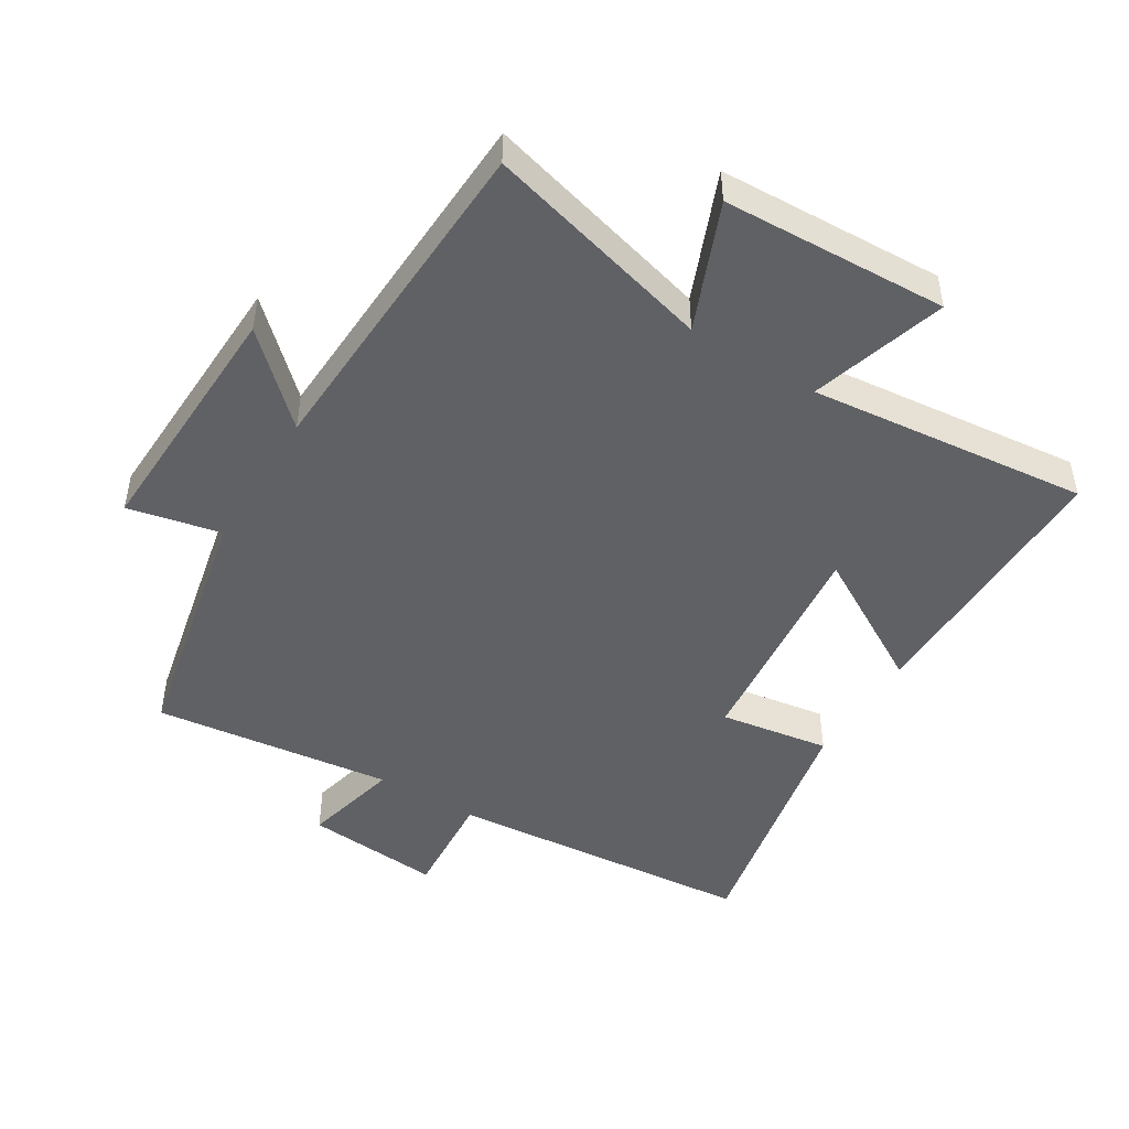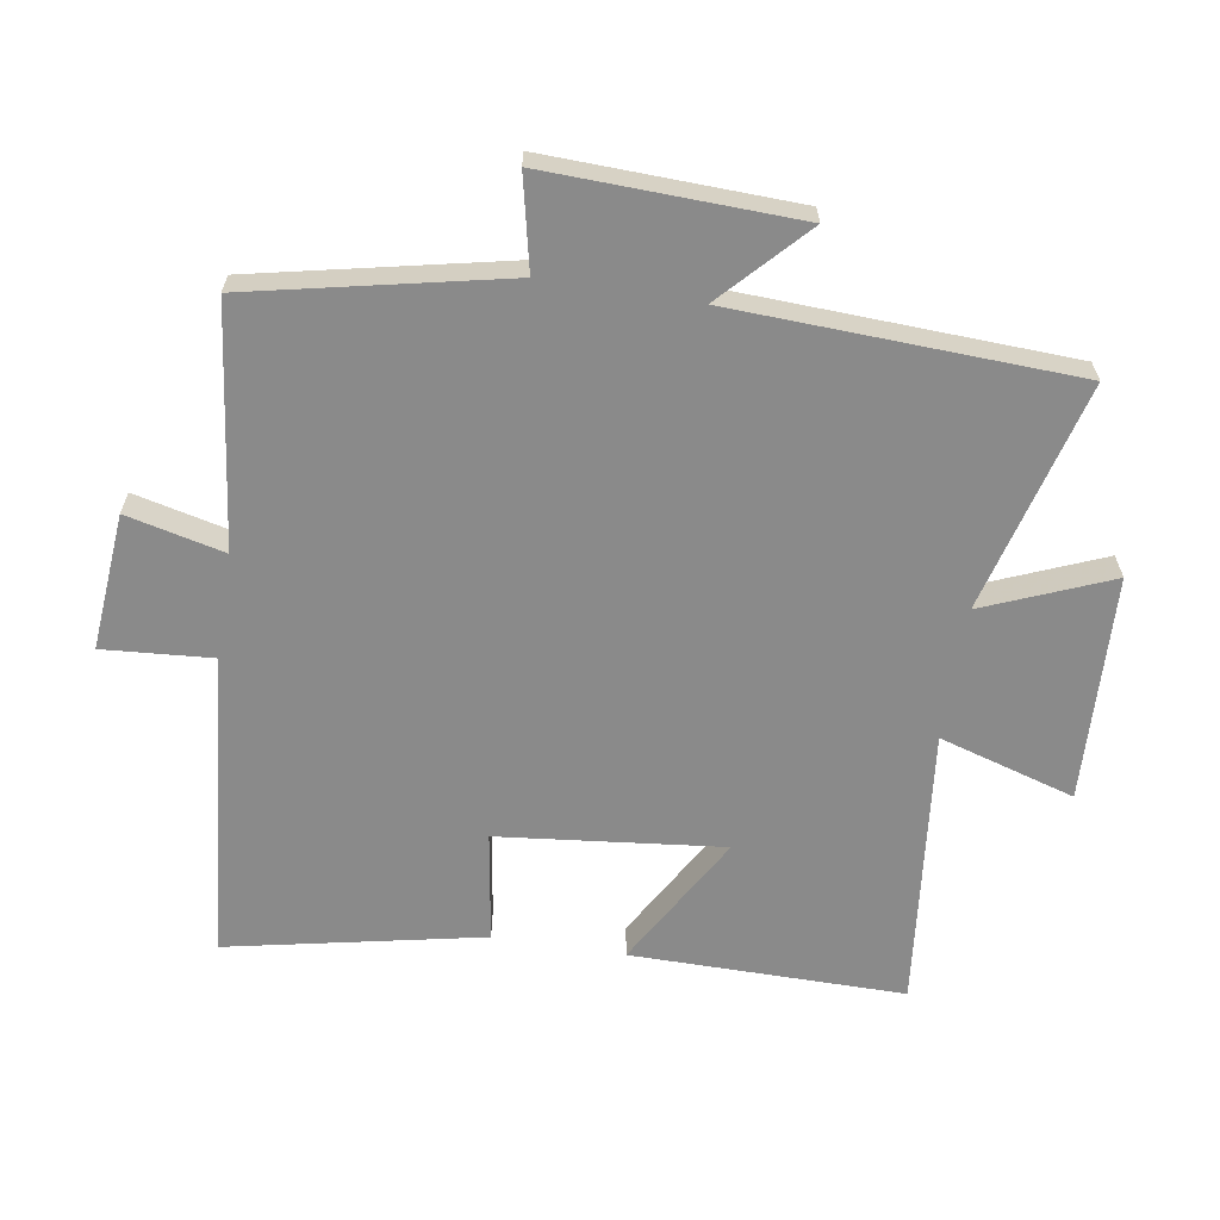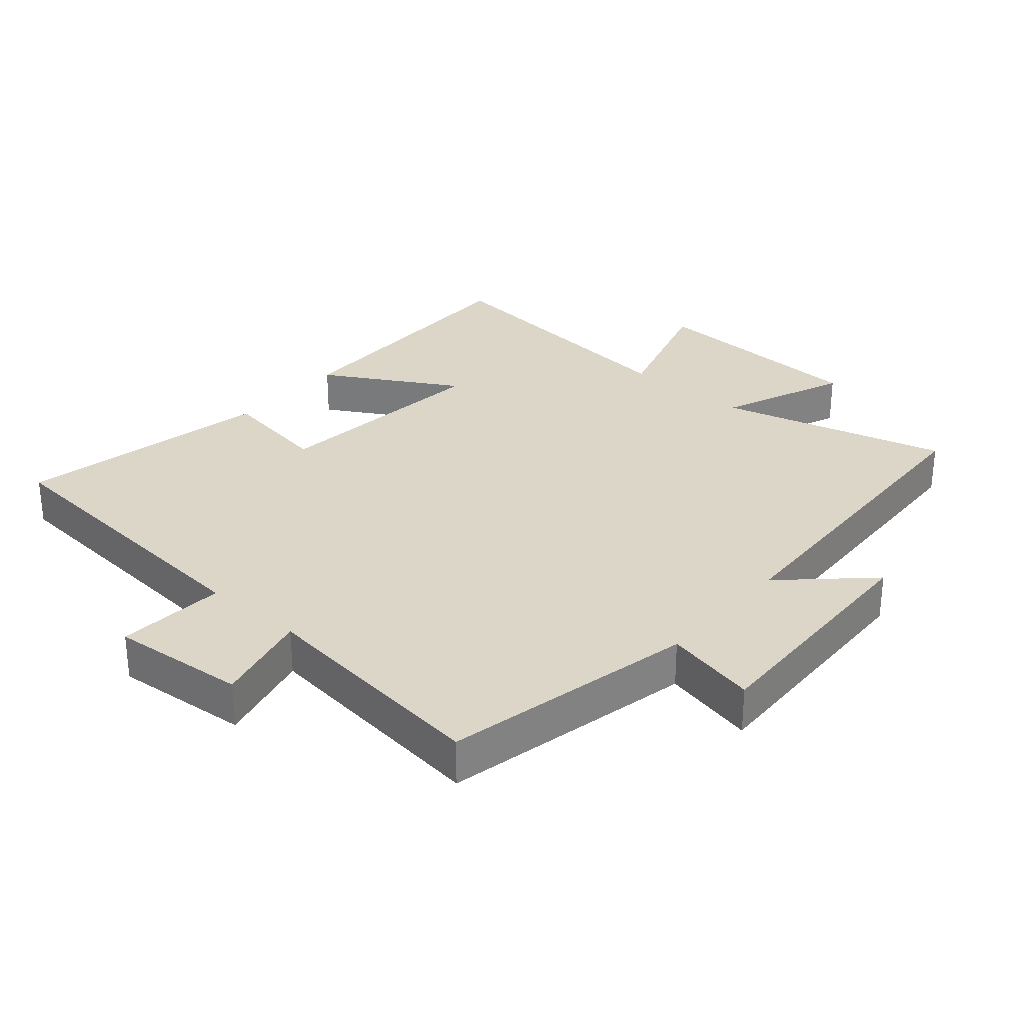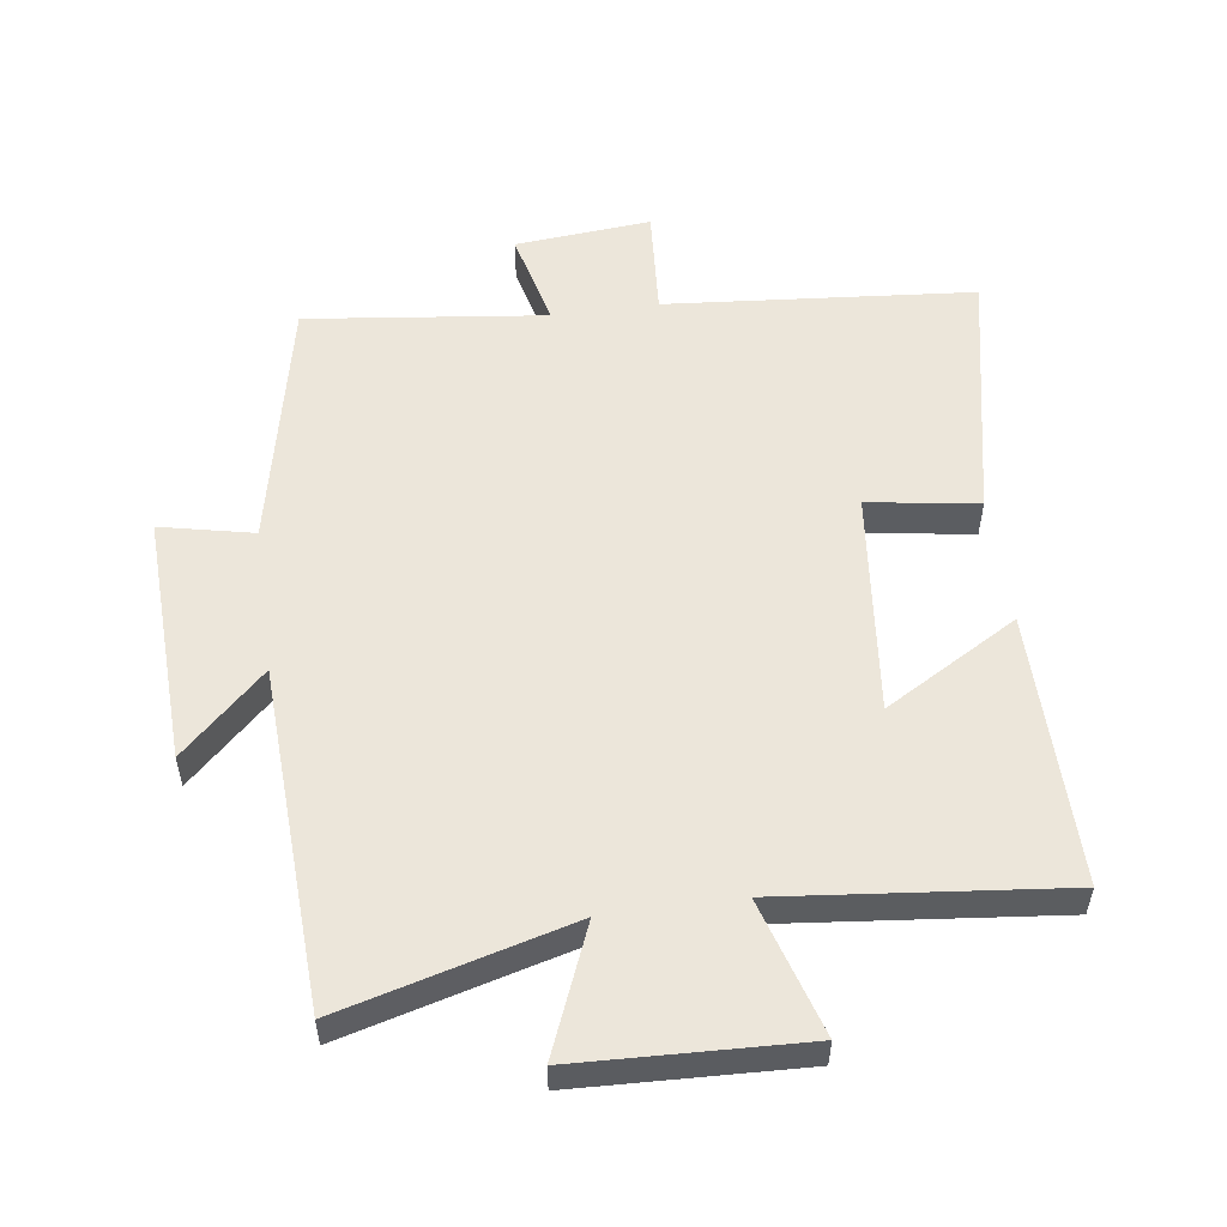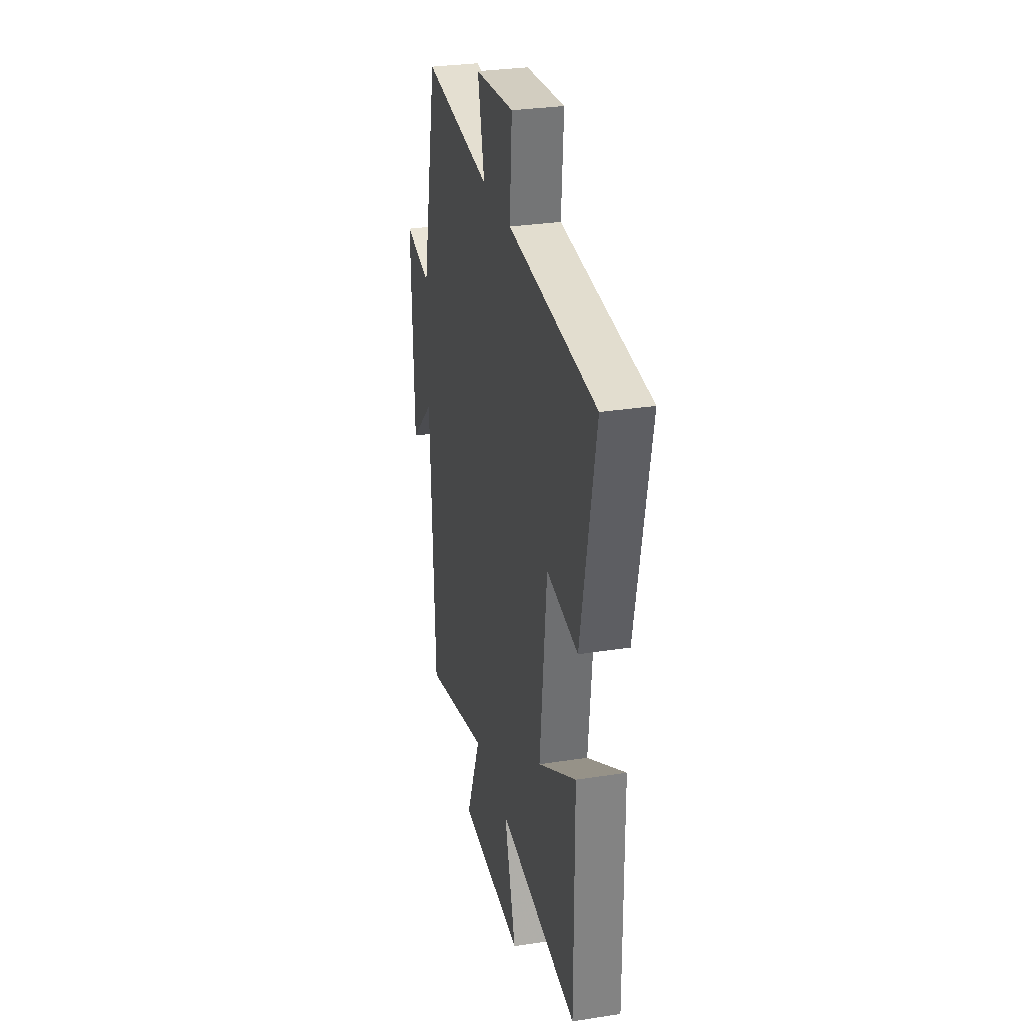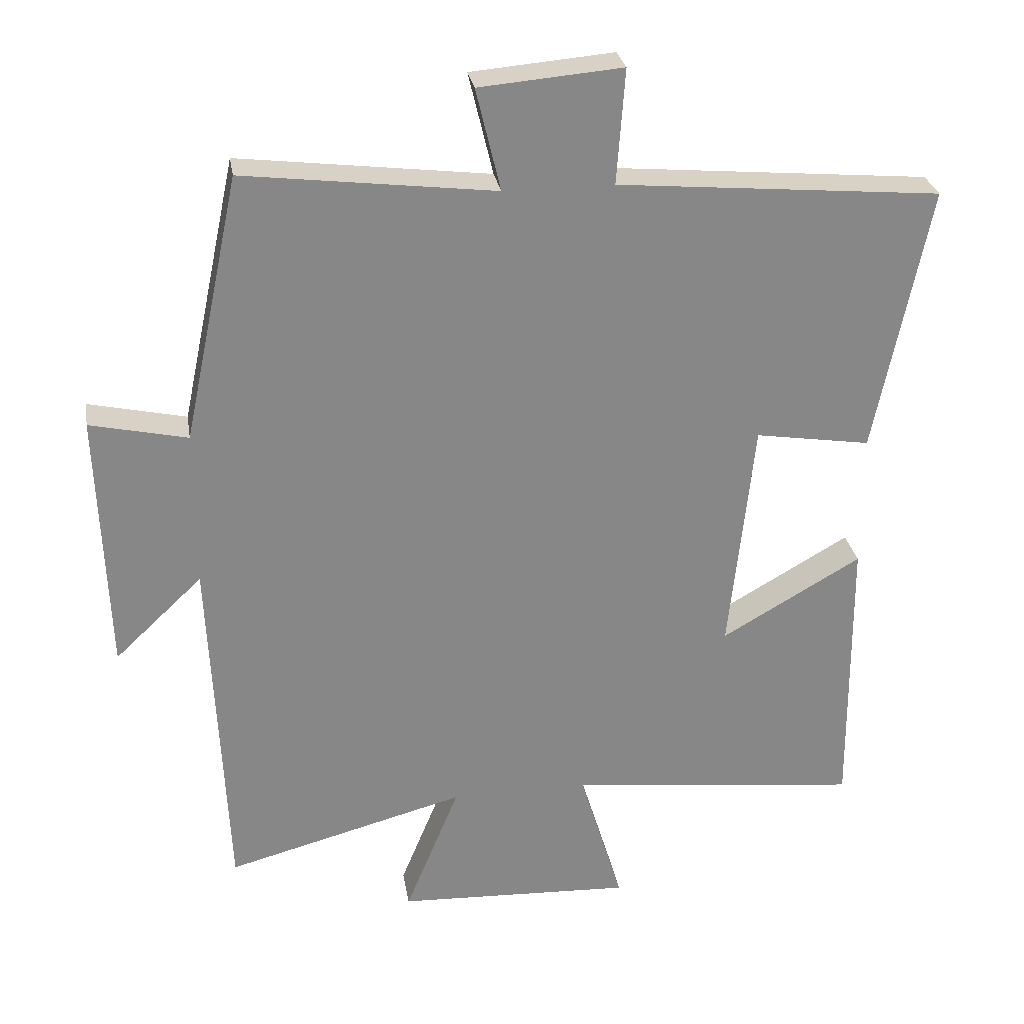
<metadata>
{"format":"obj","ext":"obj","renderer":"f3d","projection":"perspective","resolution":1024,"background":"white","views":[{"elev":-47.5,"azim":148.5,"up":"+Y"},{"elev":-63.5,"azim":81.0,"up":"+Y"},{"elev":30.2,"azim":40.8,"up":"+Y"},{"elev":54.4,"azim":172.1,"up":"+Y"},{"elev":29.7,"azim":-102.9,"up":"+Z"},{"elev":27.9,"azim":170.8,"up":"+Z"}]}
</metadata>
<code>
v 0.418 0.07 0.544
v 0.5 0.07 0.157
v 0.642 0.07 0.188
v 0.628 0.07 -0.194
v 0.5 0.07 -0.073
v 0.476 0.07 -0.594
v 0.126 0.07 -0.5
v 0.205 0.07 -0.693
v -0.139 0.07 -0.707
v -0.076 0.07 -0.5
v -0.503 0.07 -0.545
v -0.5 0.07 -0.128
v -0.296 0.07 -0.246
v -0.332 0.07 0.096
v -0.5 0.07 0.07
v -0.579 0.07 0.459
v -0.108 0.07 0.5
v -0.12 0.07 0.667
v 0.088 0.07 0.649
v 0.052 0.07 0.5
v 0.418 0 0.544
v 0.5 0 0.157
v 0.642 0 0.188
v 0.628 0 -0.194
v 0.5 0 -0.073
v 0.476 0 -0.594
v 0.126 0 -0.5
v 0.205 0 -0.693
v -0.139 0 -0.707
v -0.076 0 -0.5
v -0.503 0 -0.545
v -0.5 0 -0.128
v -0.296 0 -0.246
v -0.332 0 0.096
v -0.5 0 0.07
v -0.579 0 0.459
v -0.108 0 0.5
v -0.12 0 0.667
v 0.088 0 0.649
v 0.052 0 0.5
f 17 18 19 20
f 15 16 17 20
f 14 15 20 1
f 13 14 1 2
f 10 11 12 13
f 10 13 2 3
f 7 8 9 10
f 7 10 3
f 5 6 7
f 5 7 3
f 3 4 5
f 40 39 38 37
f 40 37 36 35
f 21 40 35 34
f 22 21 34 33
f 33 32 31 30
f 23 22 33 30
f 30 29 28 27
f 23 30 27
f 27 26 25
f 23 27 25
f 25 24 23
f 1 21 22 2
f 2 22 23 3
f 3 23 24 4
f 4 24 25 5
f 5 25 26 6
f 6 26 27 7
f 7 27 28 8
f 8 28 29 9
f 9 29 30 10
f 10 30 31 11
f 11 31 32 12
f 12 32 33 13
f 13 33 34 14
f 14 34 35 15
f 15 35 36 16
f 16 36 37 17
f 17 37 38 18
f 18 38 39 19
f 19 39 40 20
f 20 40 21 1

</code>
